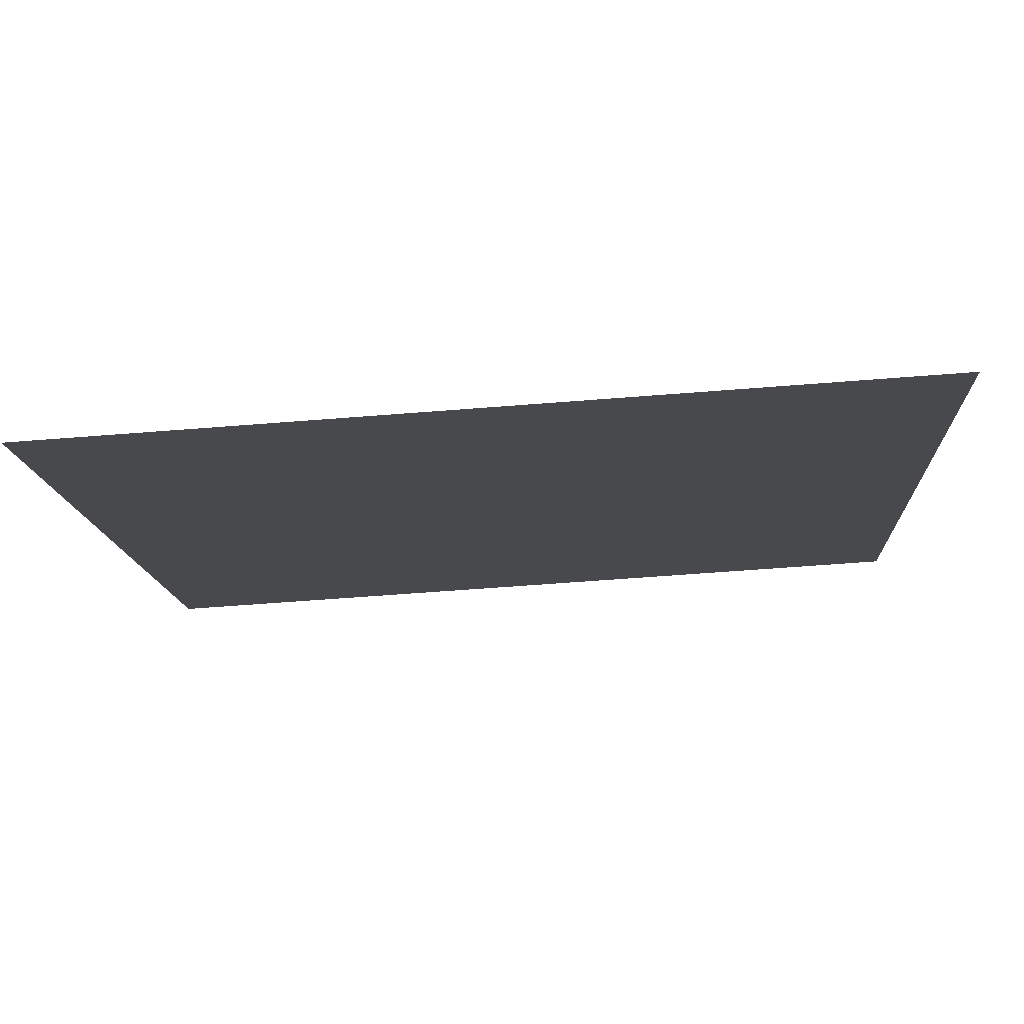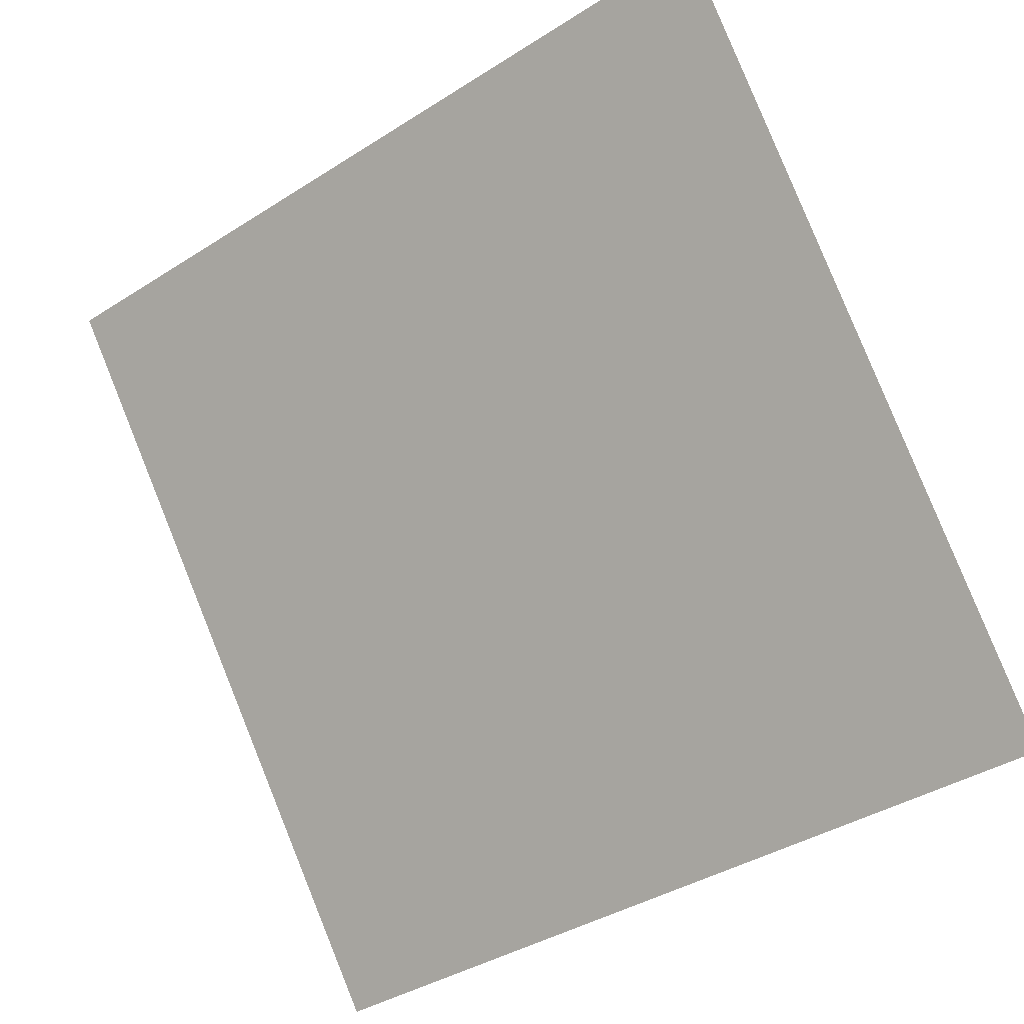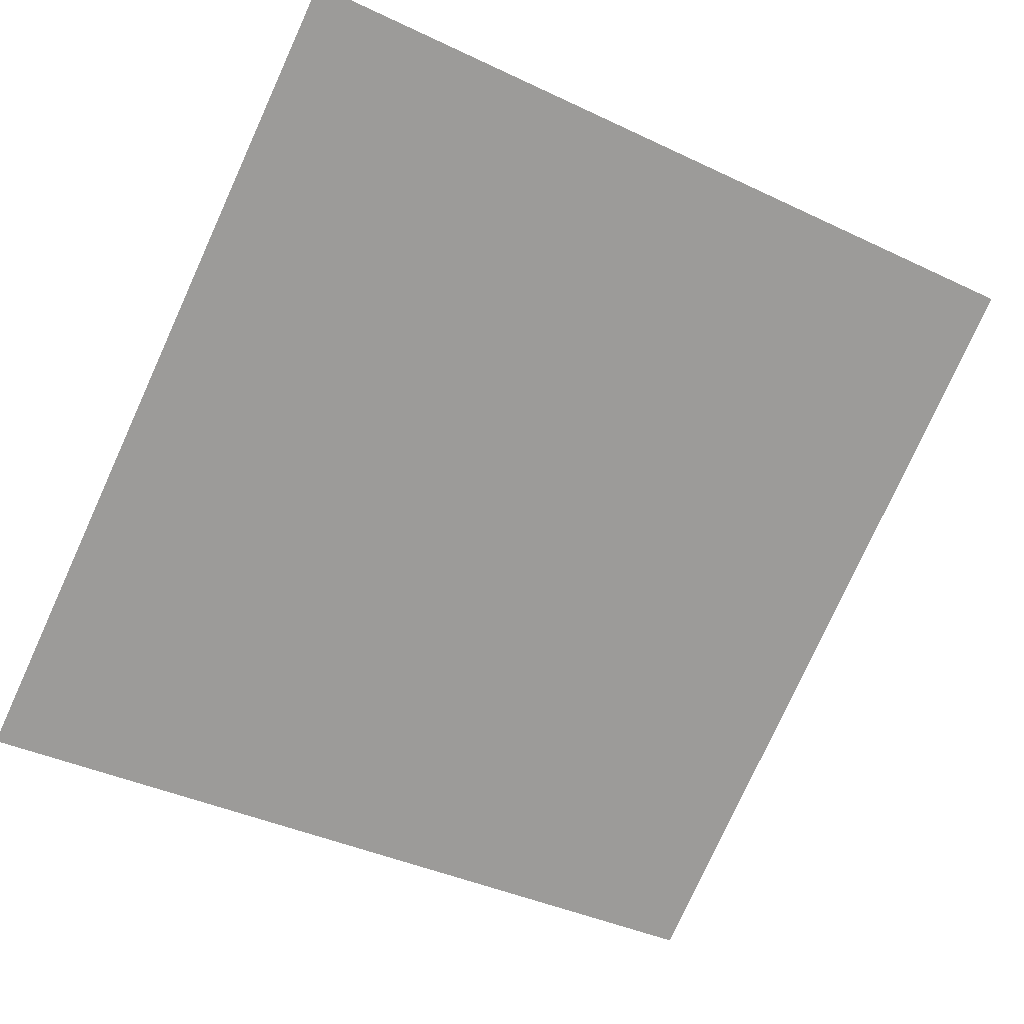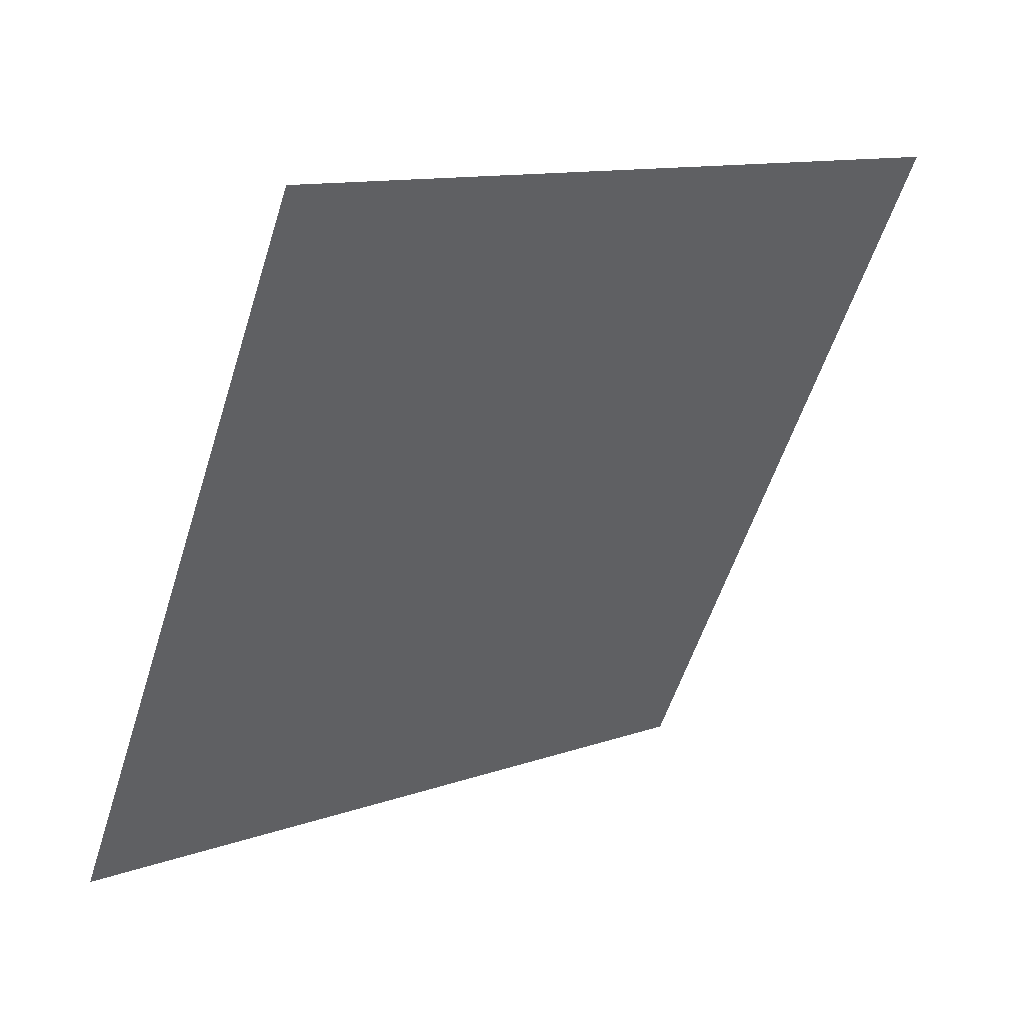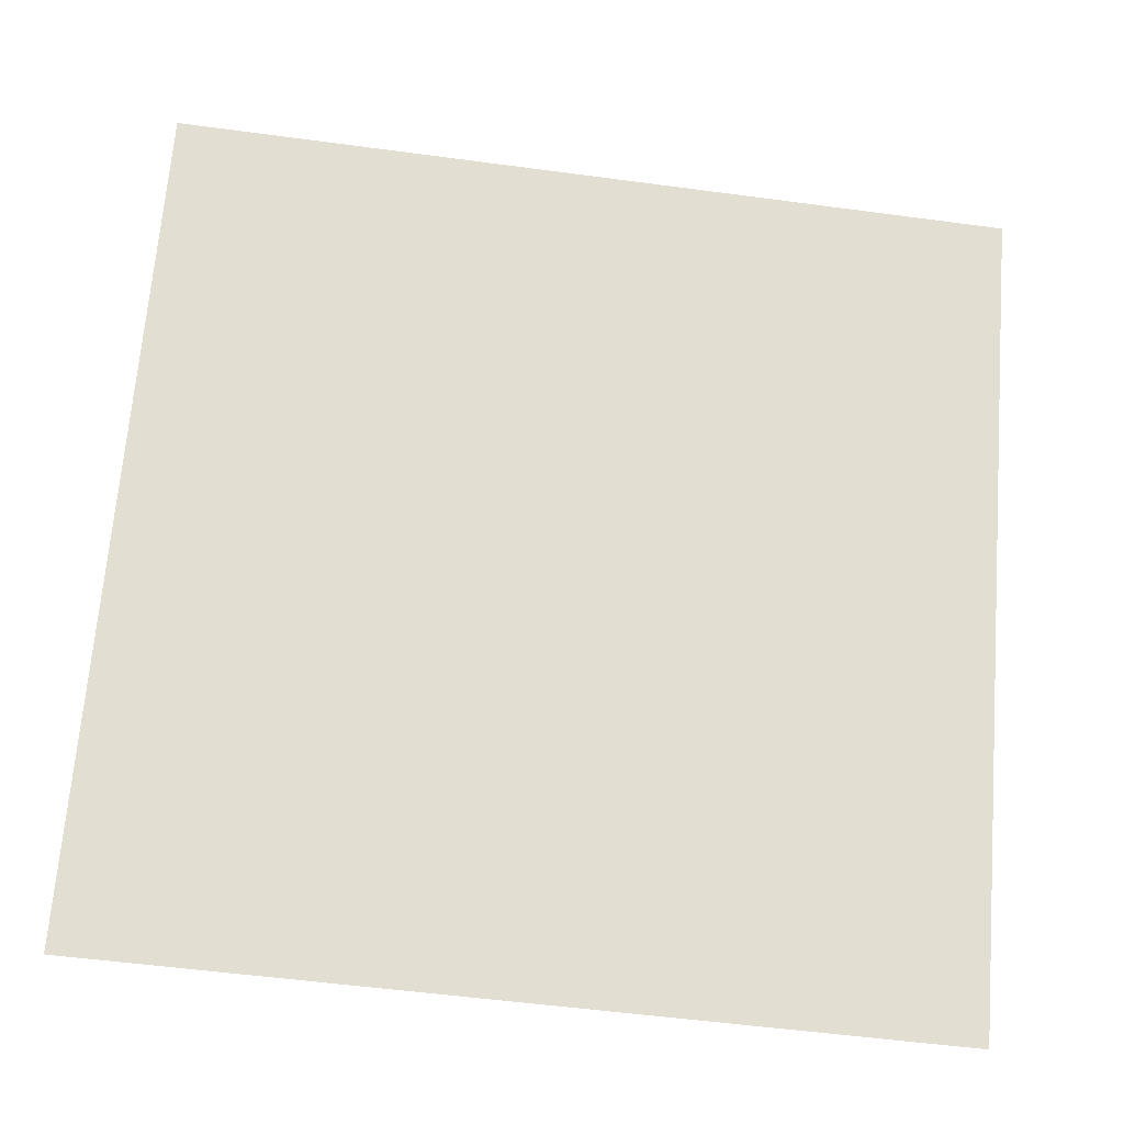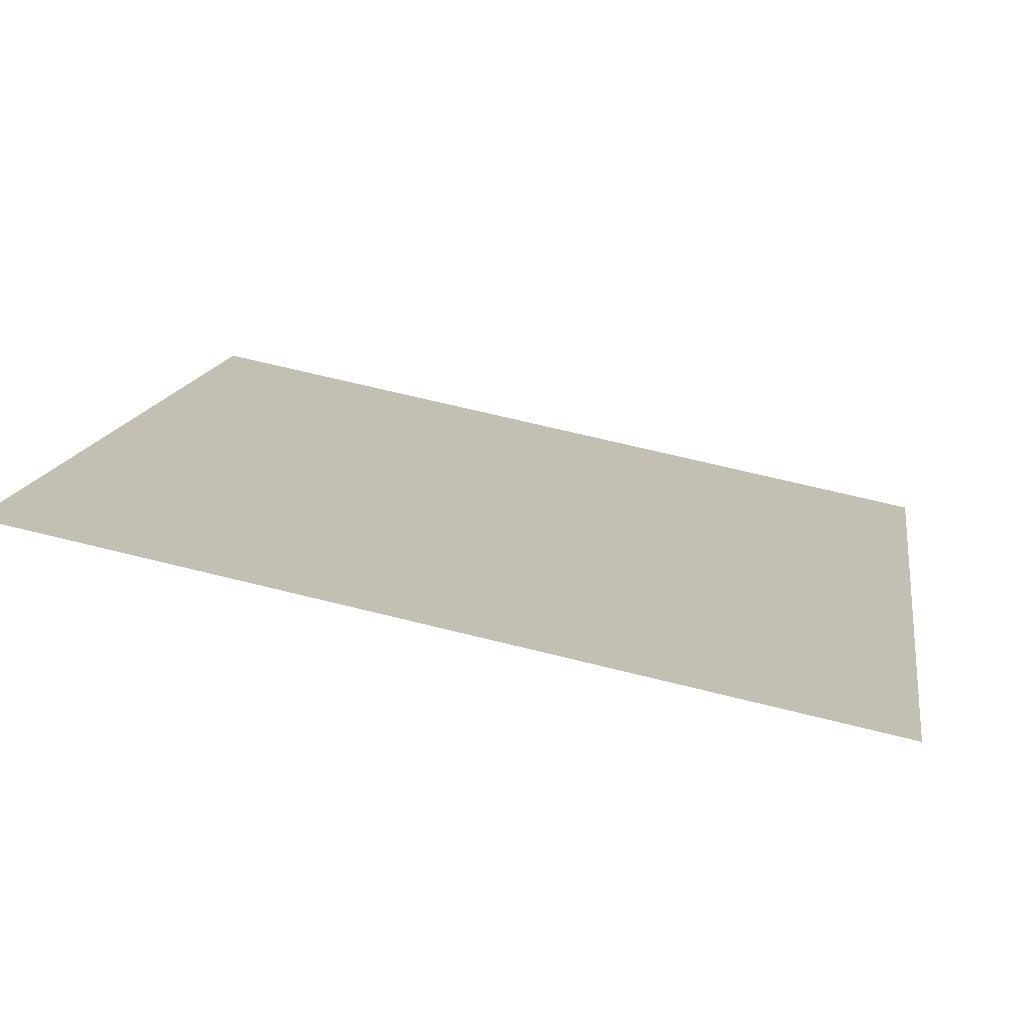
<metadata>
{"format":"obj","ext":"obj","renderer":"f3d","projection":"perspective","resolution":1024,"background":"white","views":[{"elev":-65.6,"azim":3.3,"up":"+Z"},{"elev":-38.4,"azim":-142.9,"up":"+Z"},{"elev":-37.0,"azim":-29.9,"up":"+Y"},{"elev":-55.4,"azim":-107.0,"up":"+Y"},{"elev":-58.5,"azim":170.6,"up":"+Z"},{"elev":67.9,"azim":-167.2,"up":"+Z"}]}
</metadata>
<code>
v -0.1047 1.009 0.8025
v -0.1113 1.009 0.8025
v -0.1111 1.013 0.8078
v -0.1046 1.013 0.8077
f 4 3 2 1

</code>
